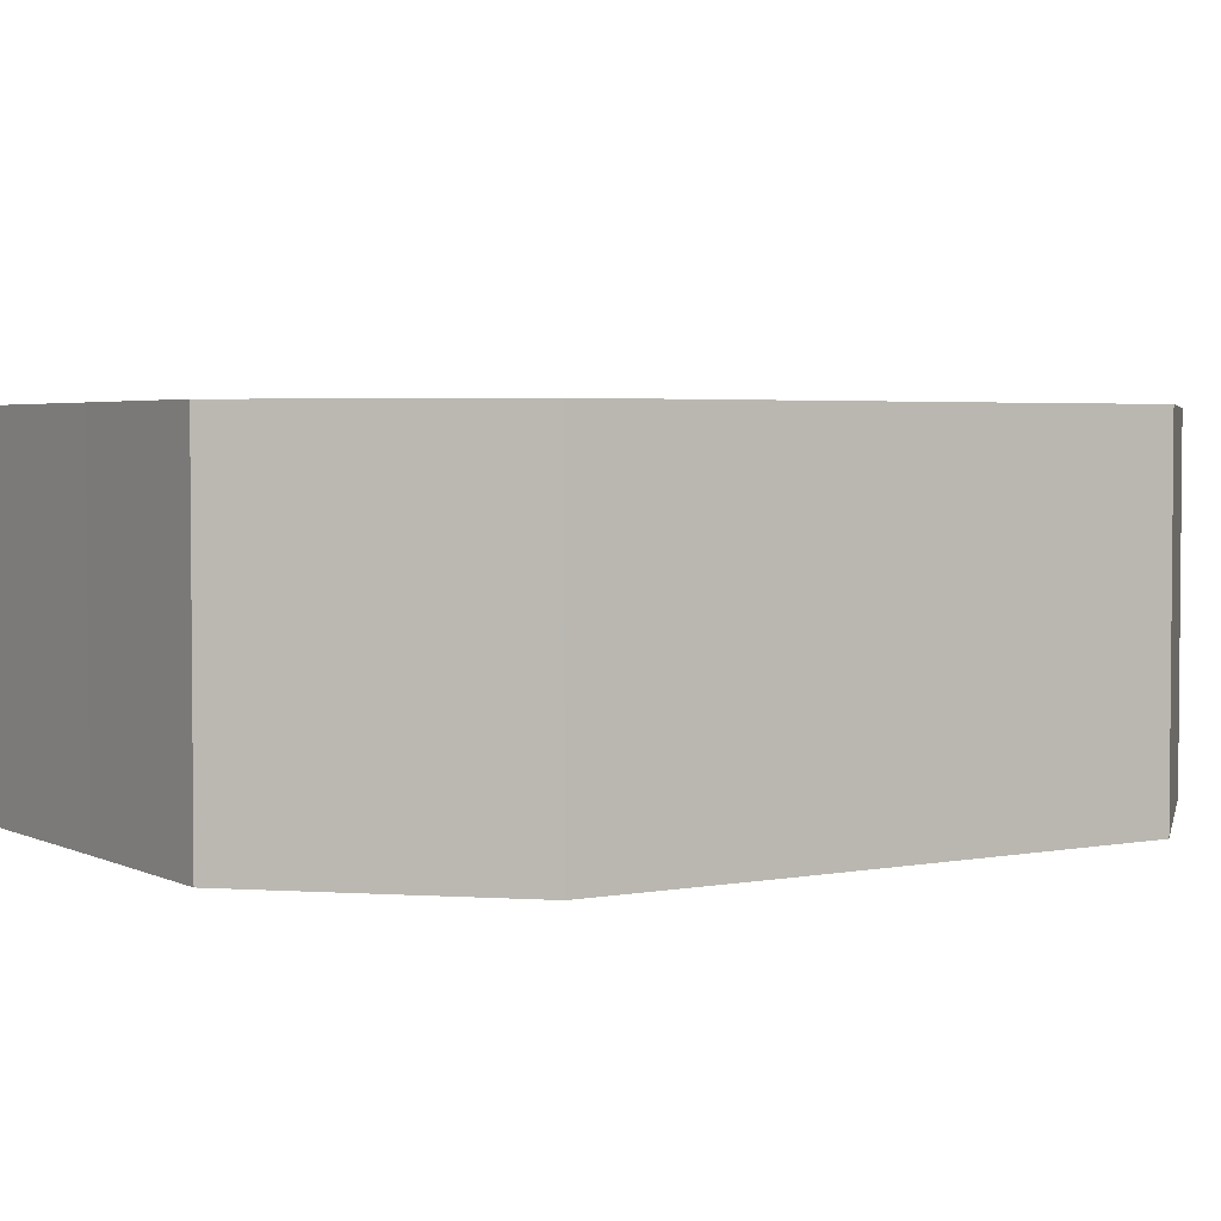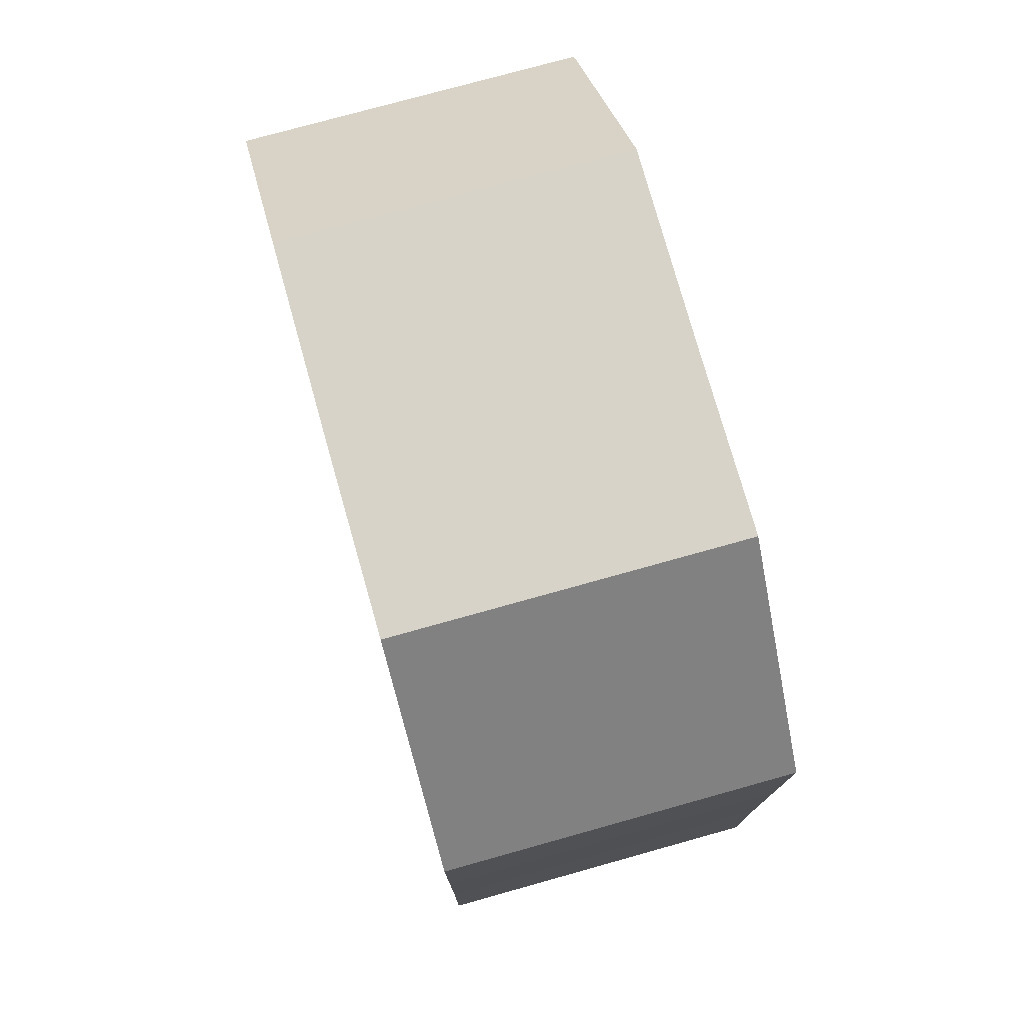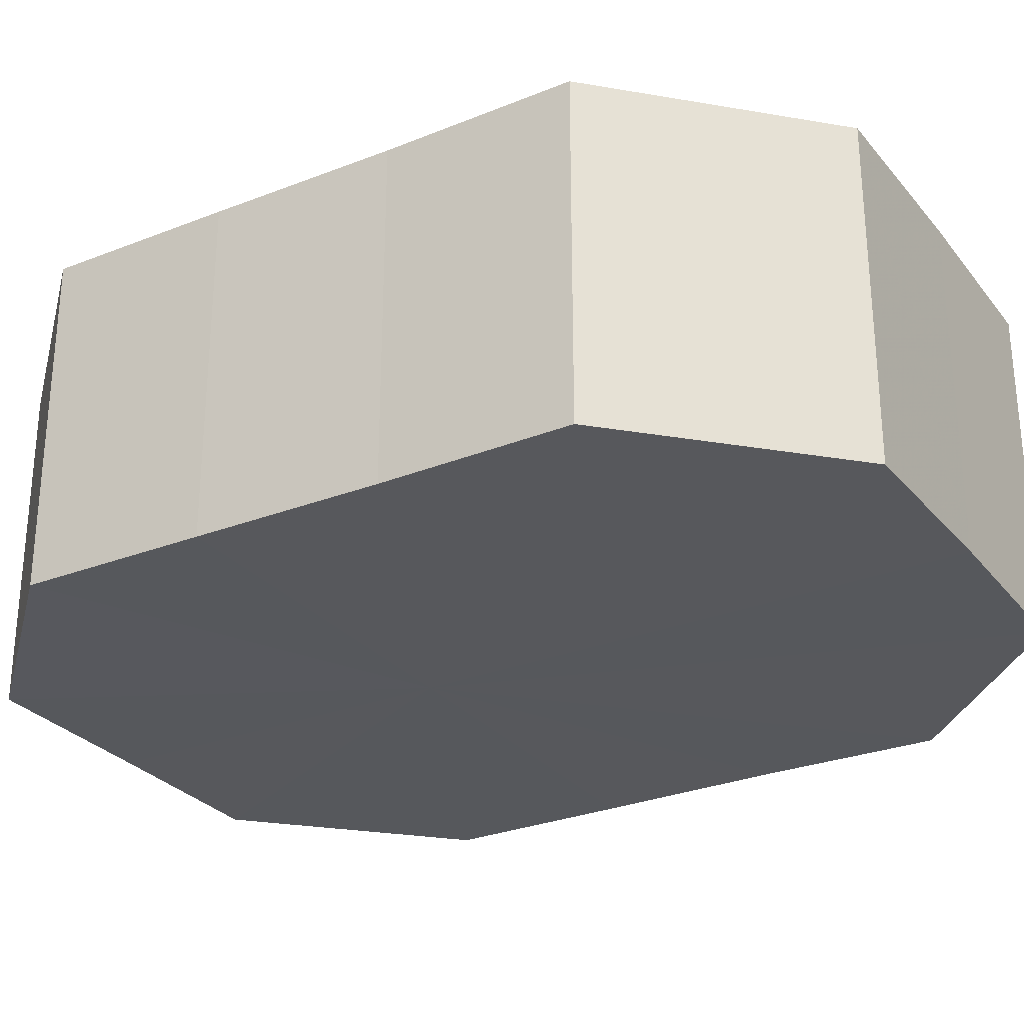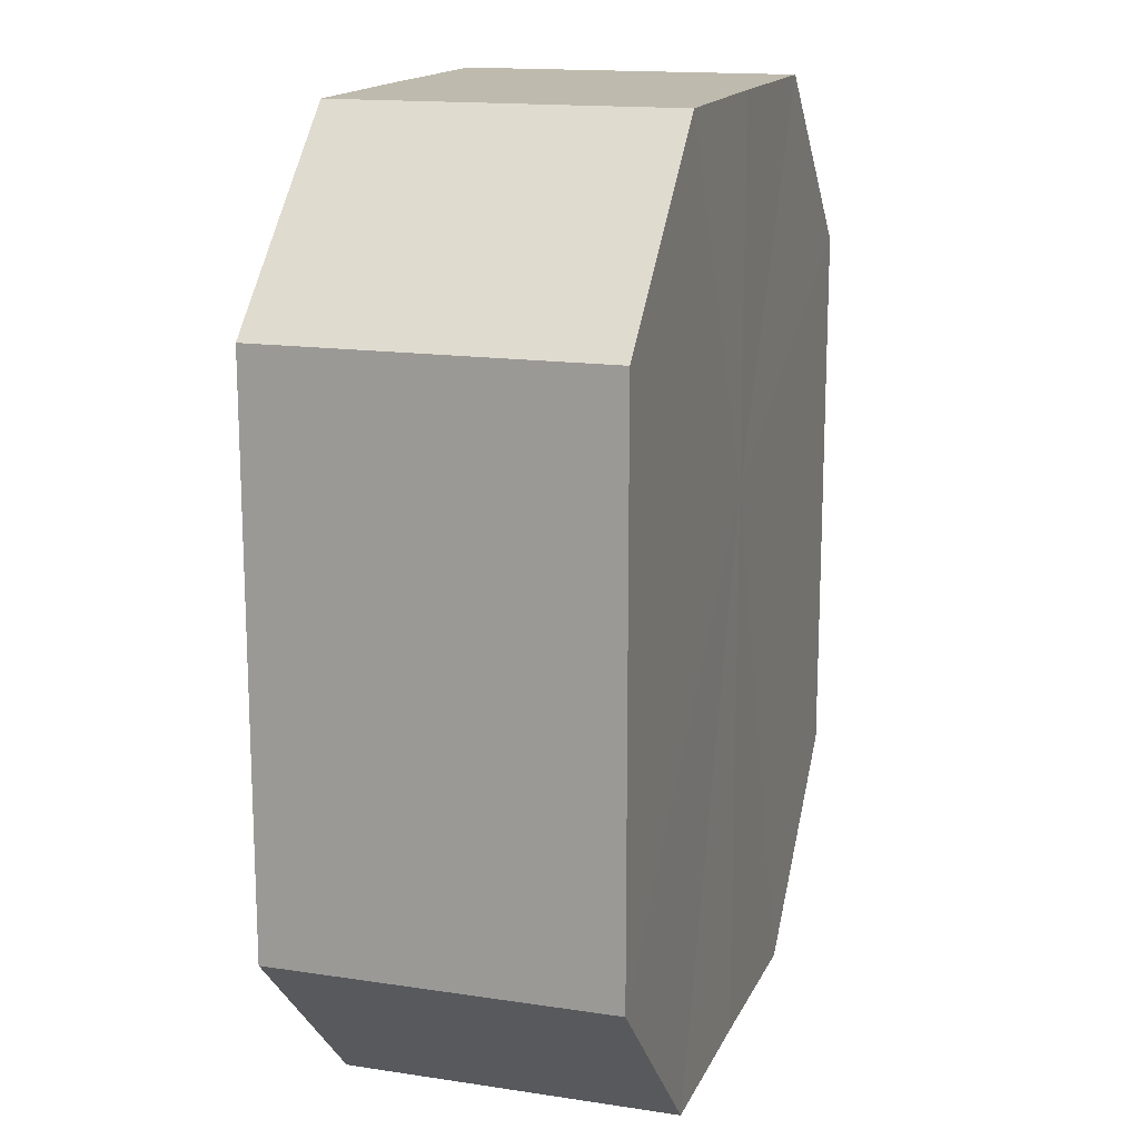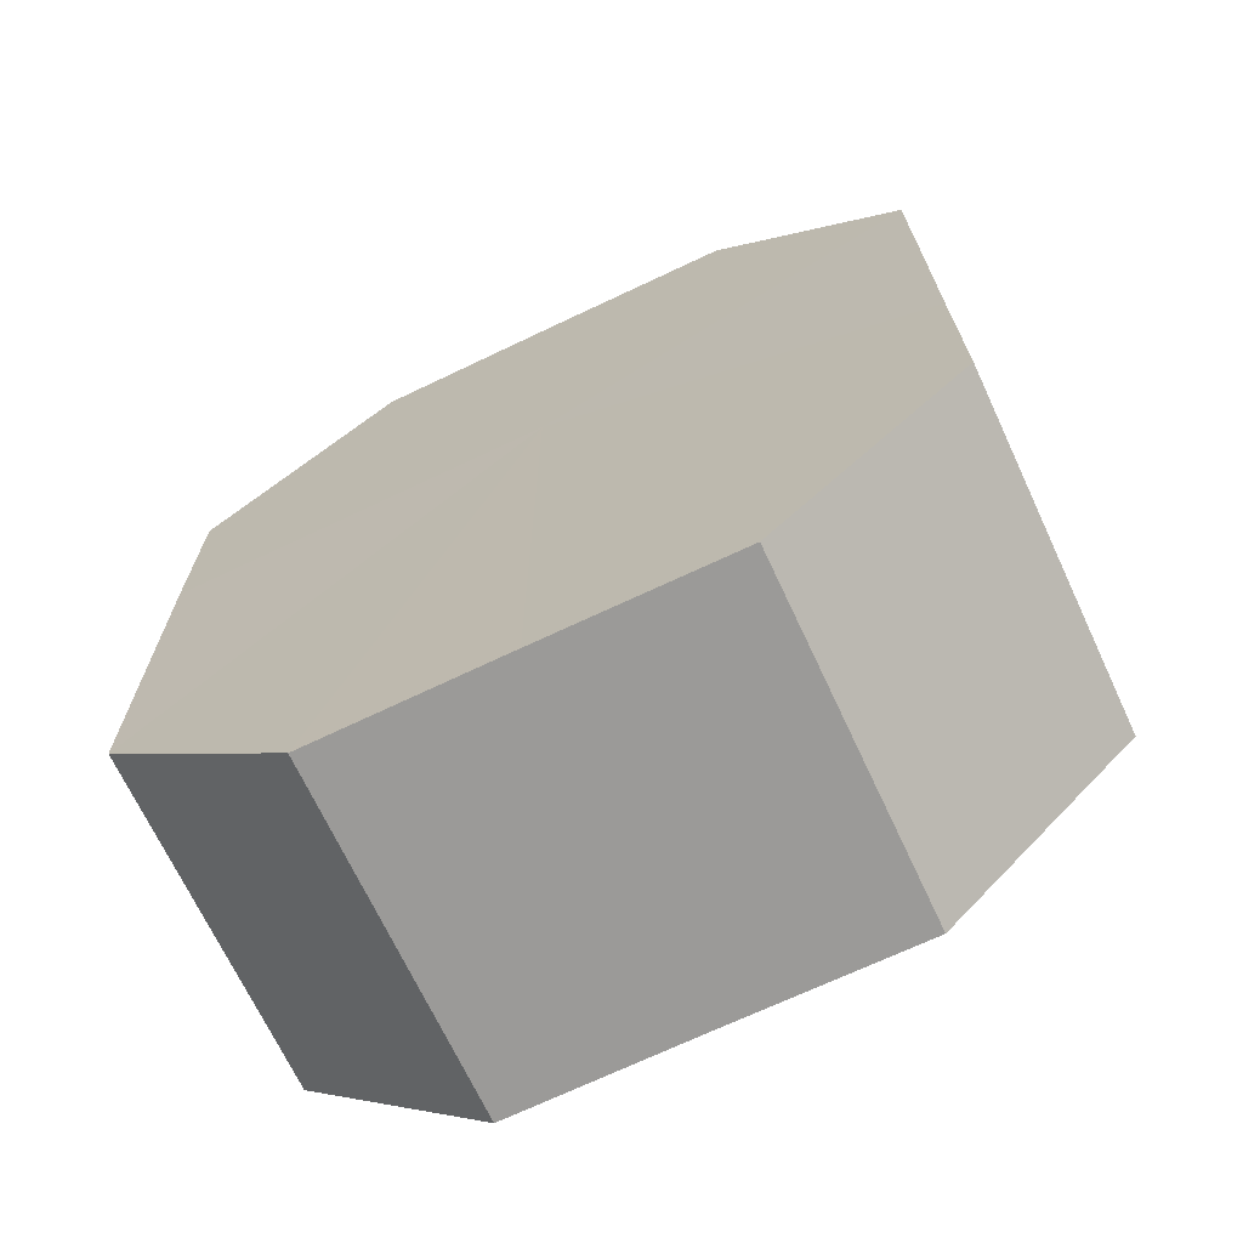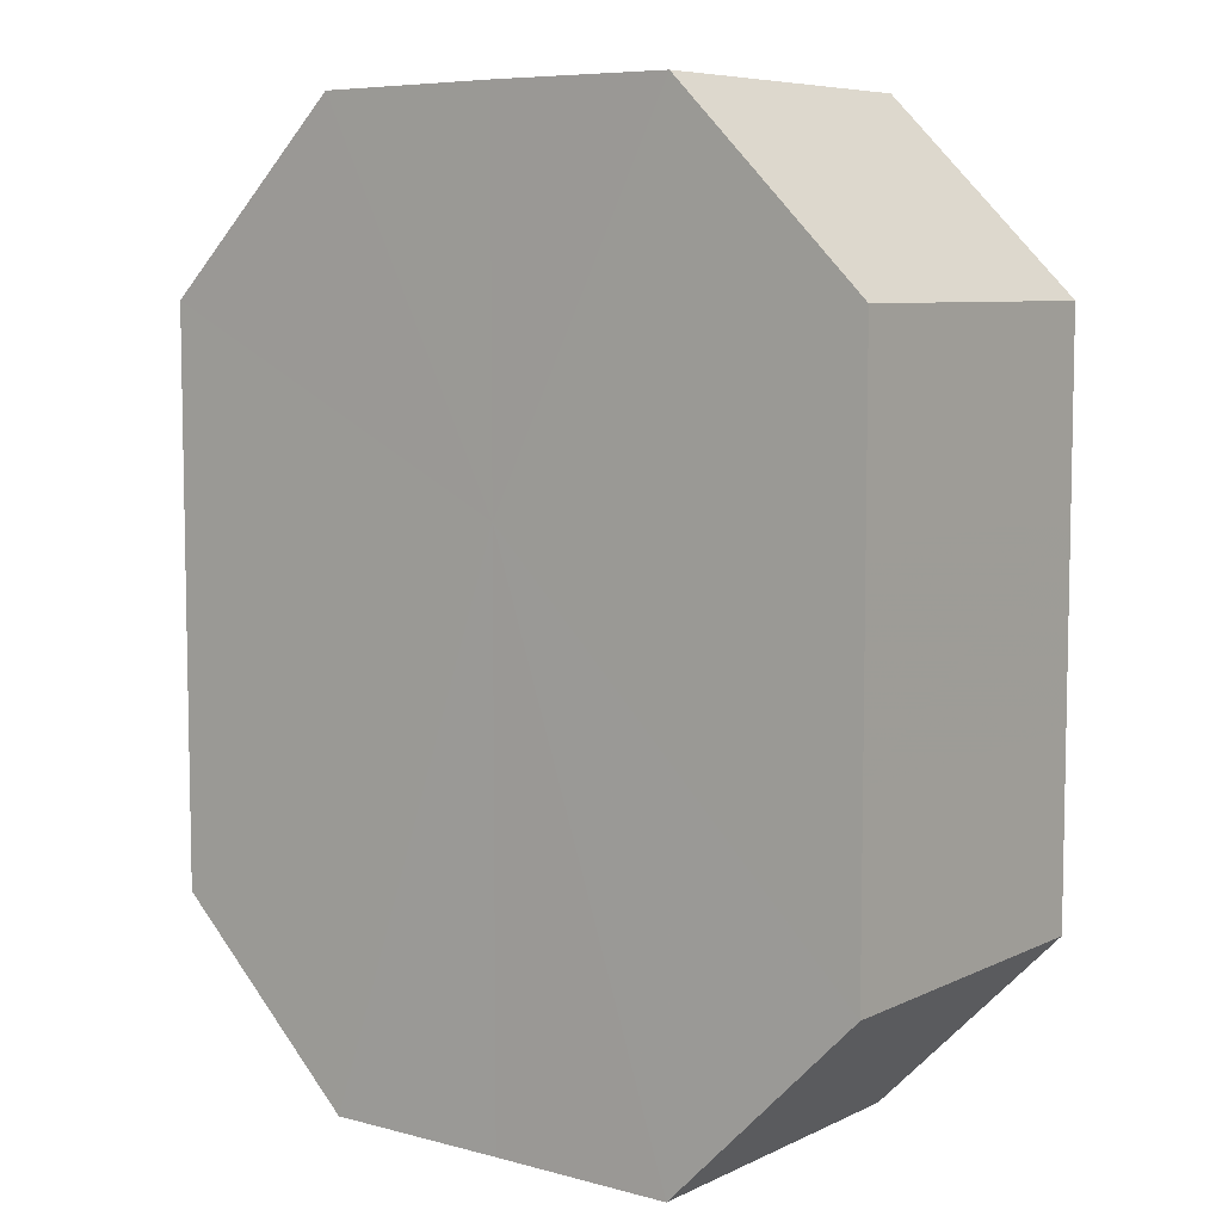
<metadata>
{"format":"obj","ext":"obj","renderer":"f3d","projection":"perspective","resolution":1024,"background":"white","views":[{"elev":3.3,"azim":-122.9,"up":"+Z"},{"elev":76.6,"azim":74.3,"up":"+Y"},{"elev":-28.3,"azim":-59.2,"up":"+Z"},{"elev":15.6,"azim":107.9,"up":"+Y"},{"elev":-69.6,"azim":-154.5,"up":"+Y"},{"elev":7.1,"azim":37.0,"up":"+Y"}]}
</metadata>
<code>
o 16072
v 2229 1869 9.033
v 2229 1869 9.033
v 2229 1869 9.052
v 2229 1869 9.033
v 2229 1869 9.052
v 2229 1869 9.033
v 2229 1869 9.052
v 2229 1869 9.033
v 2229 1869 9.052
v 2229 1869 9.033
v 2229 1869 9.052
v 2229 1869 9.033
v 2229 1869 9.052
v 2229 1869 9.033
v 2229 1869 9.052
v 2229 1869 9.033
v 2229 1869 9.052
v 2229 1869 9.033
v 2229 1869 9.052
v 2229 1869 9.033
v 2229 1869 9.052
v 2229 1869 9.033
v 2229 1869 9.052
v 2229 1869 9.033
v 2229 1869 9.052
v 2229 1869 9.033
v 2229 1869 9.052
v 2229 1869 9.052
v 2229 1869 9.052
v 2229 1869 9.033
v 2229 1869 9.052
v 2229 1869 9.033
v 2229 1869 9.052
v 2229 1869 9.052
v 2229 1869 9.033
v 2229 1869 9.052
v 2229 1869 9.033
v 2229 1869 9.033
v 2229 1869 9.052
v 2229 1869 9.052
v 2229 1869 9.033
v 2229 1869 9.052
v 2229 1869 9.033
v 2229 1869 9.033
v 2229 1869 9.052
v 2229 1869 9.052
v 2229 1869 9.033
v 2229 1869 9.052
v 2229 1869 9.033
v 2229 1869 9.033
v 2229 1869 9.052
v 2229 1869 9.052
v 2229 1869 9.033
v 2229 1869 9.052
v 2229 1869 9.033
v 2229 1869 9.033
v 2229 1869 9.033
v 2229 1869 9.033
v 2229 1869 9.033
v 2229 1869 9.033
v 2229 1869 9.033
v 2229 1869 9.033
v 2229 1869 9.033
v 2229 1869 9.033
v 2229 1869 9.033
v 2229 1869 9.033
v 2229 1869 9.033
v 2229 1869 9.033
v 2229 1869 9.033
v 2229 1869 9.033
v 2229 1869 9.033
v 2229 1869 9.052
v 2229 1869 9.052
v 2229 1869 9.052
v 2229 1869 9.052
v 2229 1869 9.052
v 2229 1869 9.052
v 2229 1869 9.052
v 2229 1869 9.052
v 2229 1869 9.052
v 2229 1869 9.052
v 2229 1869 9.052
v 2229 1869 9.052
v 2229 1869 9.052
v 2229 1869 9.052
v 2229 1869 9.052
f 1 2 3
f 2 4 5
f 6 1 7
f 4 8 9
f 10 6 11
f 8 12 13
f 14 10 15
f 12 16 17
f 18 14 19
f 16 20 21
f 22 18 23
f 20 24 25
f 26 22 27
f 24 26 28
f 29 30 31
f 31 32 33
f 34 35 29
f 36 37 34
f 33 38 39
f 40 41 36
f 42 43 40
f 39 44 45
f 46 47 42
f 48 49 46
f 45 50 51
f 52 53 48
f 54 55 52
f 51 56 54
f 57 58 59
f 57 60 58
f 57 59 61
f 57 62 60
f 57 61 63
f 57 64 62
f 57 63 65
f 57 66 64
f 57 65 67
f 57 68 66
f 57 67 69
f 57 70 68
f 57 69 71
f 57 71 70
f 72 73 74
f 72 75 73
f 72 74 76
f 72 77 75
f 72 76 78
f 72 79 77
f 72 78 80
f 72 81 79
f 72 80 82
f 72 83 81
f 72 82 84
f 72 85 83
f 72 84 86
f 72 86 85

</code>
